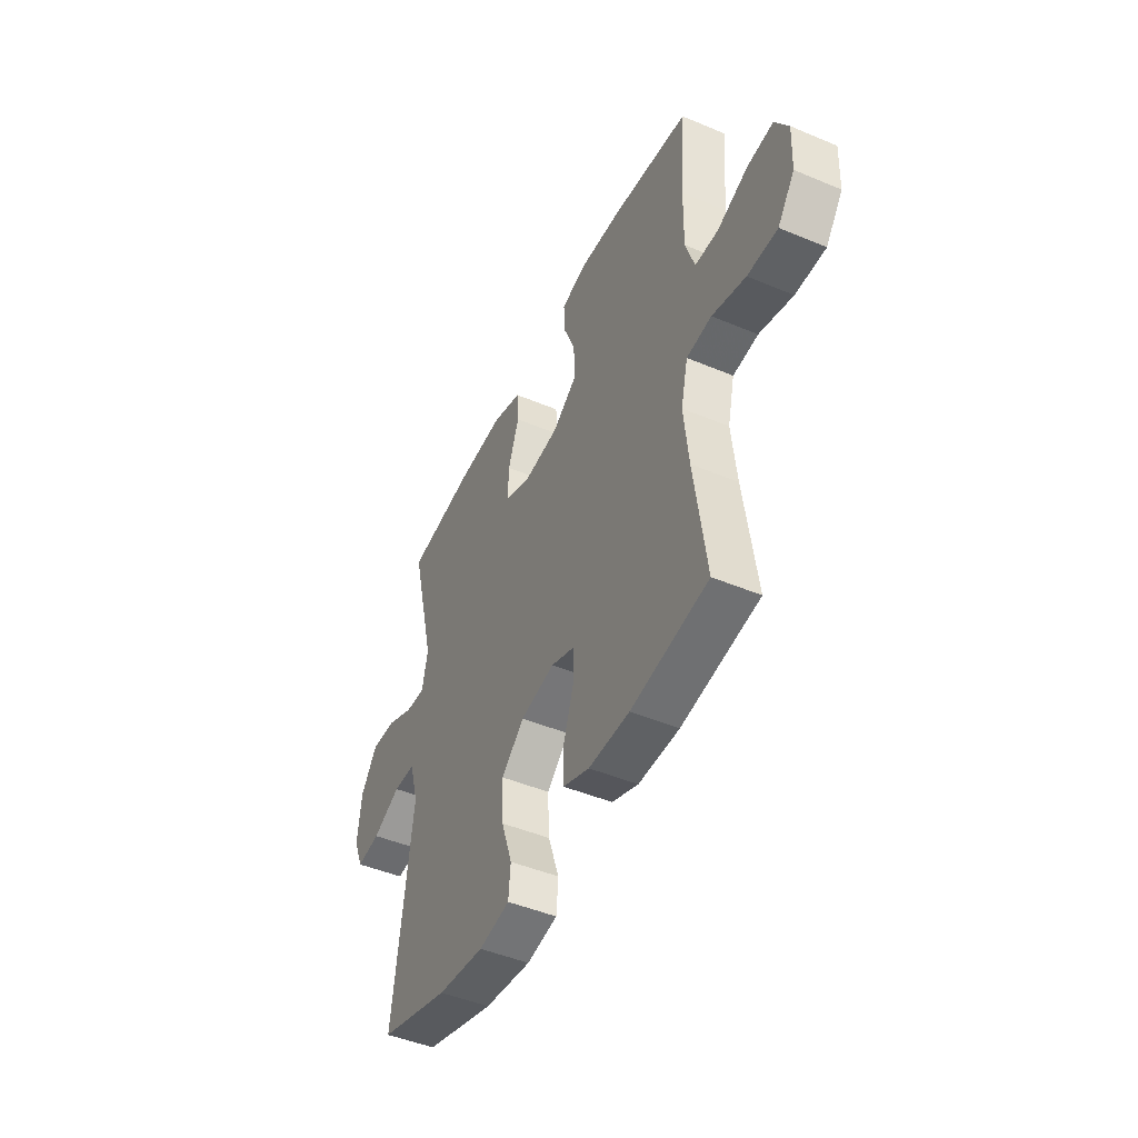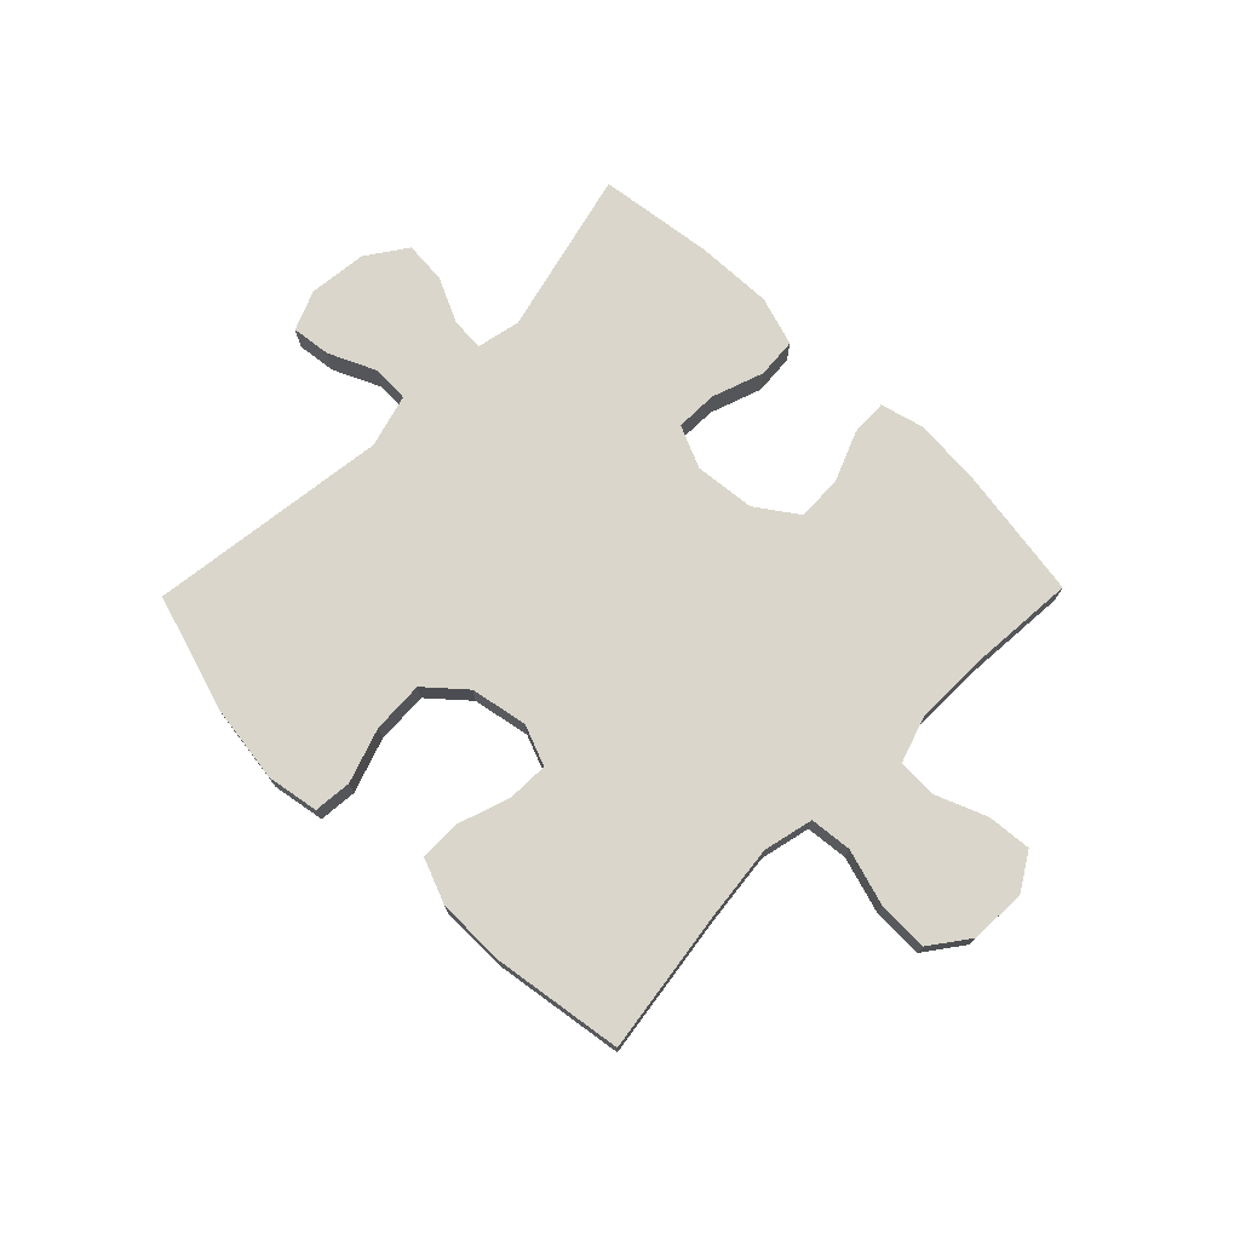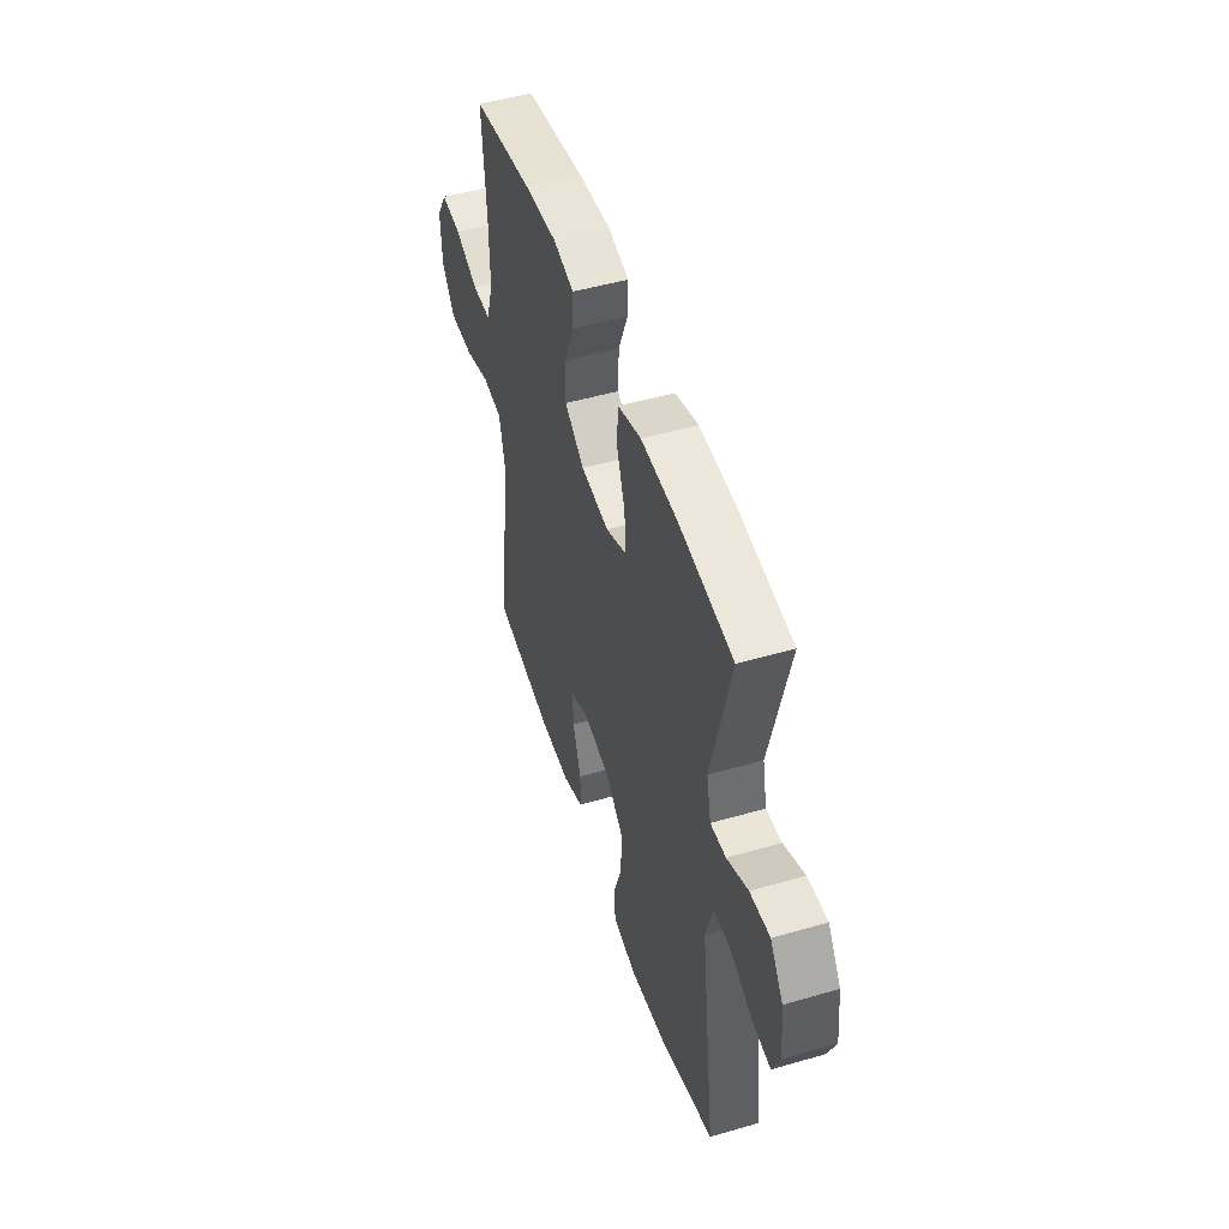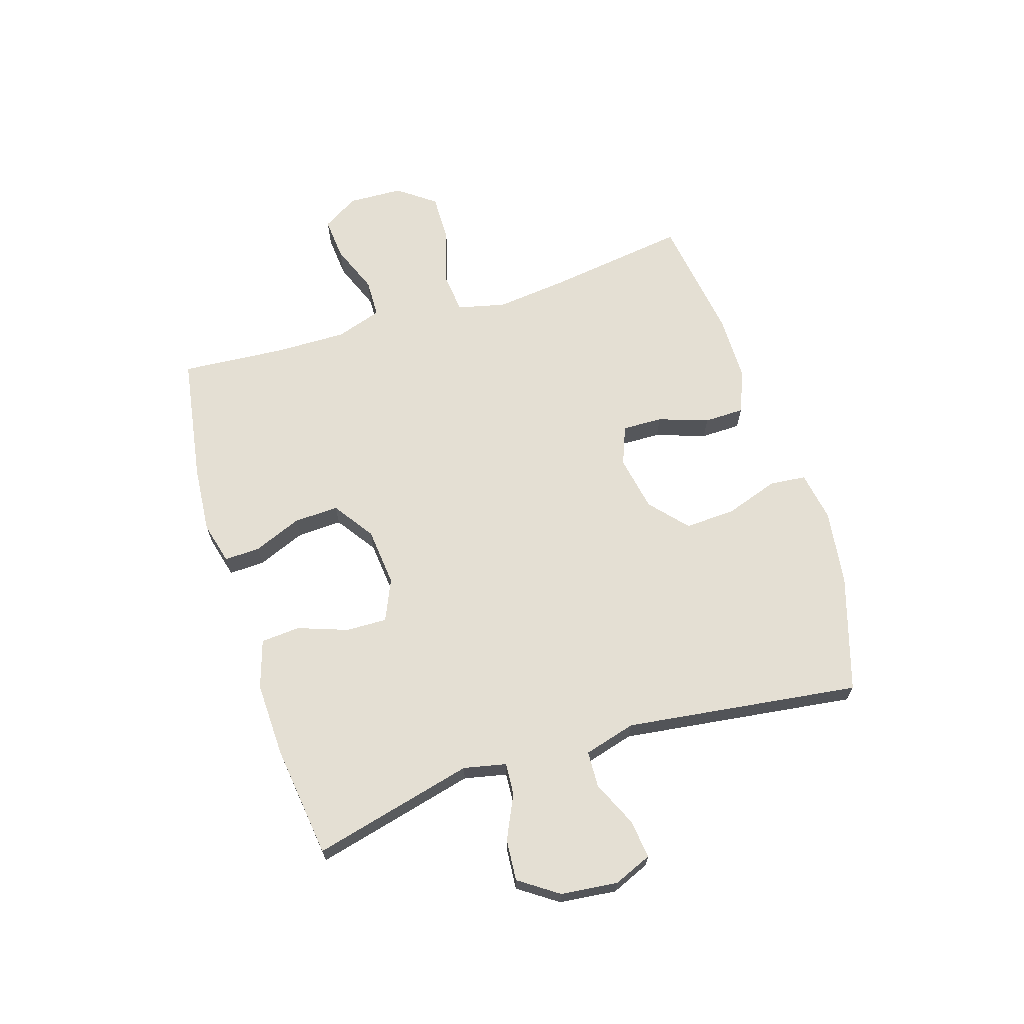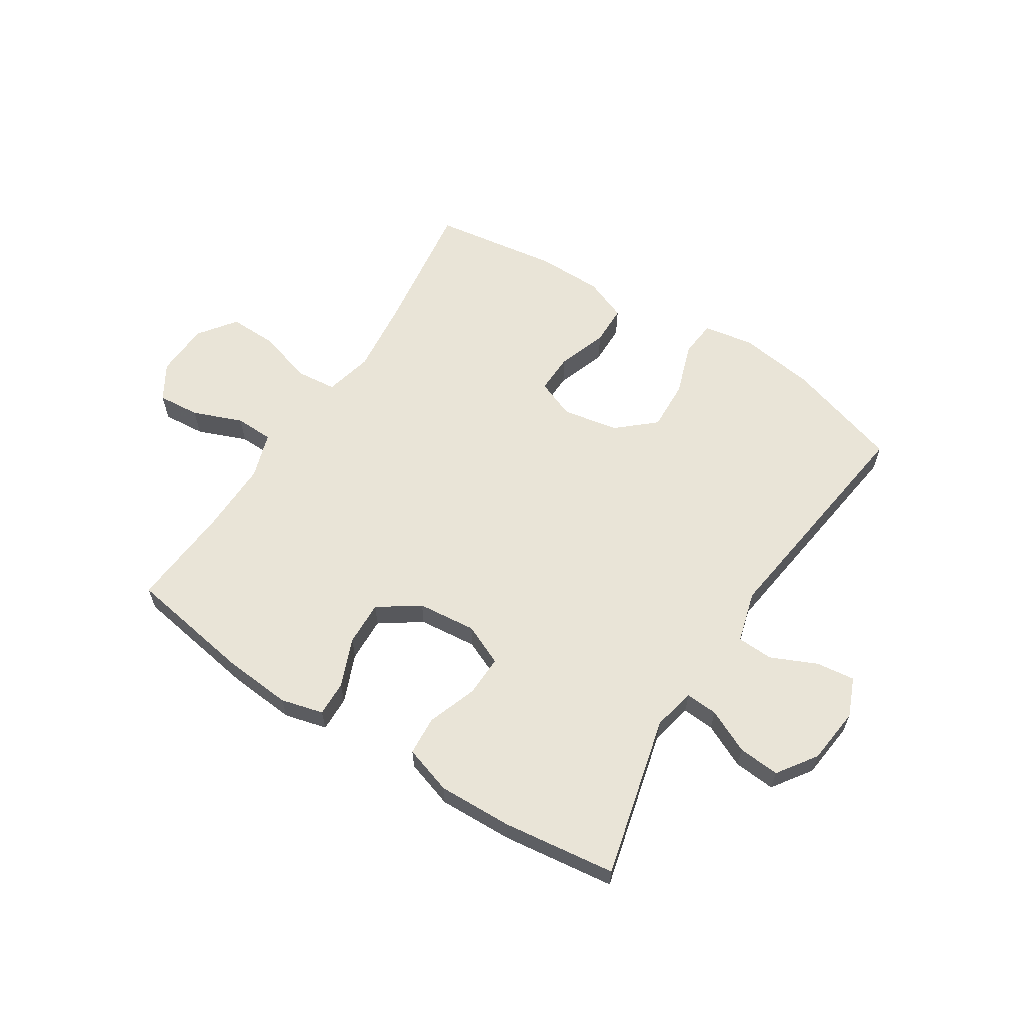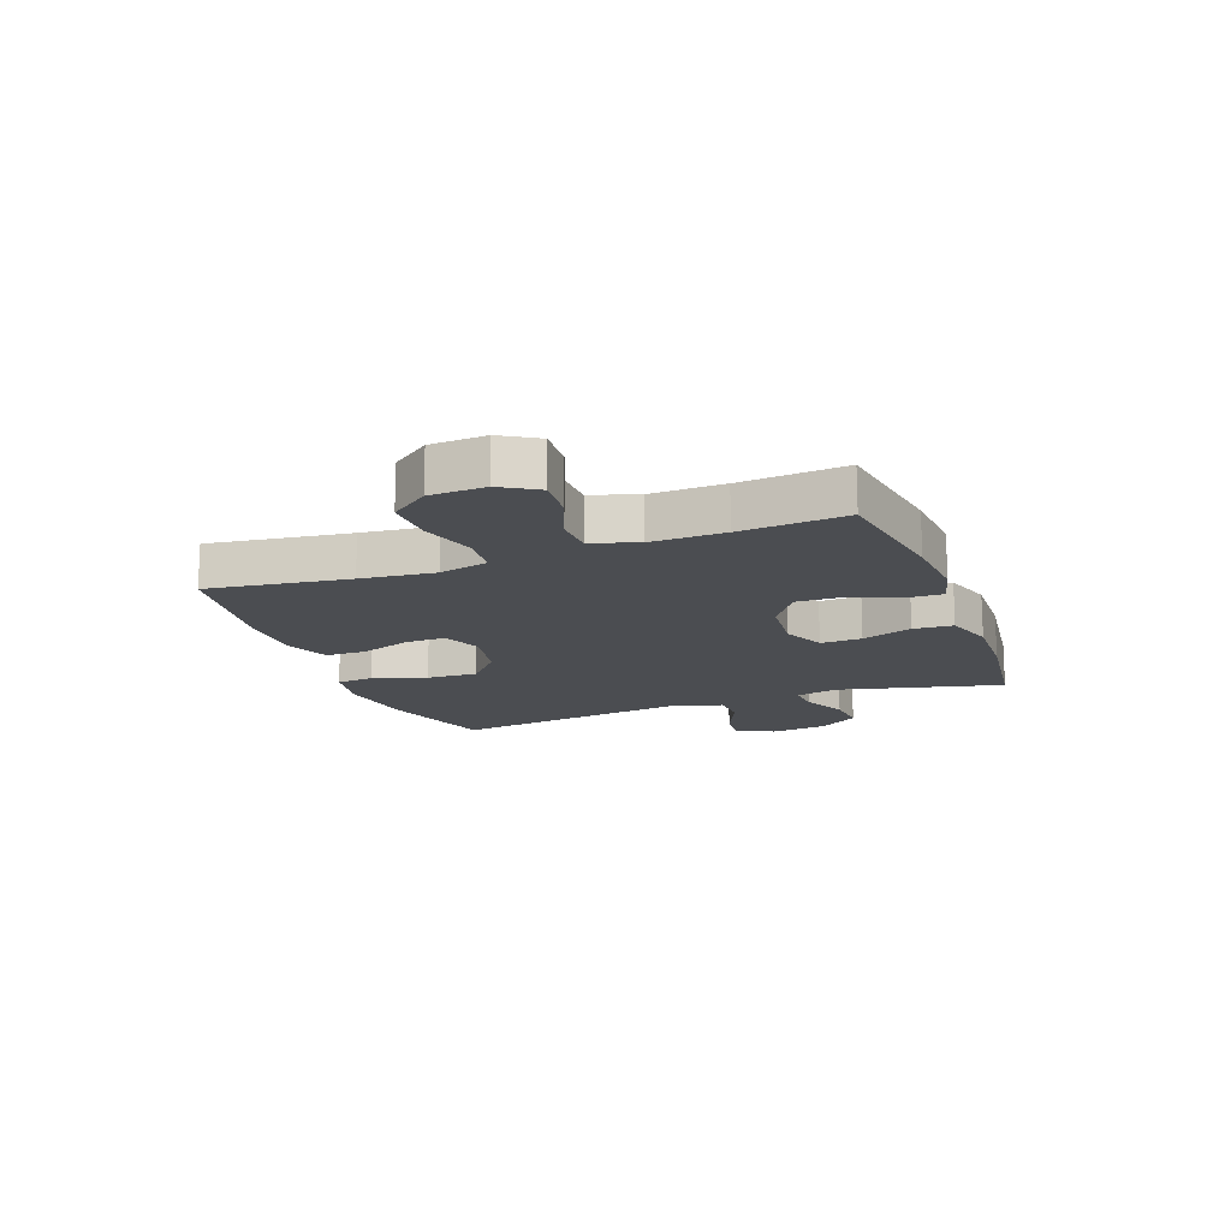
<metadata>
{"format":"obj","ext":"obj","renderer":"f3d","projection":"perspective","resolution":1024,"background":"white","views":[{"elev":-47.0,"azim":-115.4,"up":"+Z"},{"elev":73.7,"azim":-135.6,"up":"+Y"},{"elev":49.1,"azim":72.2,"up":"+Z"},{"elev":66.7,"azim":72.5,"up":"+Y"},{"elev":61.0,"azim":32.6,"up":"+Y"},{"elev":-15.7,"azim":-69.5,"up":"+Y"}]}
</metadata>
<code>
v 0.5 0.07 0.5
v 0.431 0.07 0.219
v 0.447 0.07 0.145
v 0.503 0.07 0.149
v 0.579 0.07 0.185
v 0.651 0.07 0.191
v 0.698 0.07 0.123
v 0.709 0.07 0.024
v 0.681 0.07 -0.043
v 0.614 0.07 -0.035
v 0.534 0.07 0.001
v 0.471 0.07 -0.002
v 0.446 0.07 -0.092
v 0.5 0.07 -0.5
v 0.301 0.07 -0.562
v 0.168 0.07 -0.581
v 0.08 0.07 -0.566
v 0.074 0.07 -0.502
v 0.105 0.07 -0.41
v 0.109 0.07 -0.322
v 0.044 0.07 -0.265
v -0.053 0.07 -0.247
v -0.121 0.07 -0.274
v -0.119 0.07 -0.344
v -0.089 0.07 -0.431
v -0.09 0.07 -0.501
v -0.165 0.07 -0.531
v -0.281 0.07 -0.532
v -0.5 0.07 -0.5
v -0.466 0.07 -0.258
v -0.452 0.07 -0.131
v -0.472 0.07 -0.047
v -0.543 0.07 -0.04
v -0.638 0.07 -0.069
v -0.723 0.07 -0.071
v -0.771 0.07 -0.006
v -0.775 0.07 0.089
v -0.737 0.07 0.152
v -0.663 0.07 0.146
v -0.577 0.07 0.112
v -0.51 0.07 0.114
v -0.484 0.07 0.194
v -0.486 0.07 0.319
v -0.5 0.07 0.5
v -0.28 0.07 0.536
v -0.162 0.07 0.546
v -0.088 0.07 0.527
v -0.09 0.07 0.465
v -0.124 0.07 0.381
v -0.127 0.07 0.303
v -0.056 0.07 0.254
v 0.046 0.07 0.244
v 0.118 0.07 0.276
v 0.116 0.07 0.347
v 0.085 0.07 0.434
v 0.09 0.07 0.502
v 0.174 0.07 0.529
v 0.304 0.07 0.525
v 0.5 0 0.5
v 0.431 0 0.219
v 0.447 0 0.145
v 0.503 0 0.149
v 0.579 0 0.185
v 0.651 0 0.191
v 0.698 0 0.123
v 0.709 0 0.024
v 0.681 0 -0.043
v 0.614 0 -0.035
v 0.534 0 0.001
v 0.471 0 -0.002
v 0.446 0 -0.092
v 0.5 0 -0.5
v 0.301 0 -0.562
v 0.168 0 -0.581
v 0.08 0 -0.566
v 0.074 0 -0.502
v 0.105 0 -0.41
v 0.109 0 -0.322
v 0.044 0 -0.265
v -0.053 0 -0.247
v -0.121 0 -0.274
v -0.119 0 -0.344
v -0.089 0 -0.431
v -0.09 0 -0.501
v -0.165 0 -0.531
v -0.281 0 -0.532
v -0.5 0 -0.5
v -0.466 0 -0.258
v -0.452 0 -0.131
v -0.472 0 -0.047
v -0.543 0 -0.04
v -0.638 0 -0.069
v -0.723 0 -0.071
v -0.771 0 -0.006
v -0.775 0 0.089
v -0.737 0 0.152
v -0.663 0 0.146
v -0.577 0 0.112
v -0.51 0 0.114
v -0.484 0 0.194
v -0.486 0 0.319
v -0.5 0 0.5
v -0.28 0 0.536
v -0.162 0 0.546
v -0.088 0 0.527
v -0.09 0 0.465
v -0.124 0 0.381
v -0.127 0 0.303
v -0.056 0 0.254
v 0.046 0 0.244
v 0.118 0 0.276
v 0.116 0 0.347
v 0.085 0 0.434
v 0.09 0 0.502
v 0.174 0 0.529
v 0.304 0 0.525
f 58 1 2
f 57 58 2
f 56 57 2
f 55 56 2
f 54 55 2
f 53 54 2 3
f 52 53 3
f 51 52 3
f 47 48 49
f 46 47 49
f 45 46 49
f 44 45 49
f 43 44 49
f 42 43 49 50
f 41 42 50 51
f 38 39 40
f 37 38 40
f 36 37 40
f 35 36 40
f 34 35 40
f 33 34 40
f 32 33 40 41
f 41 51 3
f 32 41 3
f 31 32 3
f 28 29 30
f 27 28 30
f 26 27 30
f 25 26 30
f 24 25 30
f 23 24 30 31
f 17 18 19
f 16 17 19
f 15 16 19
f 14 15 19
f 13 14 19
f 12 13 19 20
f 9 10 11
f 8 9 11
f 7 8 11
f 6 7 11
f 5 6 11
f 4 5 11
f 4 11 12
f 3 4 12
f 31 3 12
f 23 31 12
f 22 23 12
f 12 20 21
f 12 21 22
f 60 59 116
f 60 116 115
f 60 115 114
f 60 114 113
f 60 113 112
f 61 60 112 111
f 61 111 110
f 61 110 109
f 107 106 105
f 107 105 104
f 107 104 103
f 107 103 102
f 107 102 101
f 108 107 101 100
f 109 108 100 99
f 98 97 96
f 98 96 95
f 98 95 94
f 98 94 93
f 98 93 92
f 98 92 91
f 99 98 91 90
f 61 109 99
f 61 99 90
f 61 90 89
f 88 87 86
f 88 86 85
f 88 85 84
f 88 84 83
f 88 83 82
f 89 88 82 81
f 77 76 75
f 77 75 74
f 77 74 73
f 77 73 72
f 77 72 71
f 78 77 71 70
f 69 68 67
f 69 67 66
f 69 66 65
f 69 65 64
f 69 64 63
f 69 63 62
f 70 69 62
f 70 62 61
f 70 61 89
f 70 89 81
f 70 81 80
f 79 78 70
f 80 79 70
f 1 59 60 2
f 2 60 61 3
f 3 61 62 4
f 4 62 63 5
f 5 63 64 6
f 6 64 65 7
f 7 65 66 8
f 8 66 67 9
f 9 67 68 10
f 10 68 69 11
f 11 69 70 12
f 12 70 71 13
f 13 71 72 14
f 14 72 73 15
f 15 73 74 16
f 16 74 75 17
f 17 75 76 18
f 18 76 77 19
f 19 77 78 20
f 20 78 79 21
f 21 79 80 22
f 22 80 81 23
f 23 81 82 24
f 24 82 83 25
f 25 83 84 26
f 26 84 85 27
f 27 85 86 28
f 28 86 87 29
f 29 87 88 30
f 30 88 89 31
f 31 89 90 32
f 32 90 91 33
f 33 91 92 34
f 34 92 93 35
f 35 93 94 36
f 36 94 95 37
f 37 95 96 38
f 38 96 97 39
f 39 97 98 40
f 40 98 99 41
f 41 99 100 42
f 42 100 101 43
f 43 101 102 44
f 44 102 103 45
f 45 103 104 46
f 46 104 105 47
f 47 105 106 48
f 48 106 107 49
f 49 107 108 50
f 50 108 109 51
f 51 109 110 52
f 52 110 111 53
f 53 111 112 54
f 54 112 113 55
f 55 113 114 56
f 56 114 115 57
f 57 115 116 58
f 58 116 59 1

</code>
